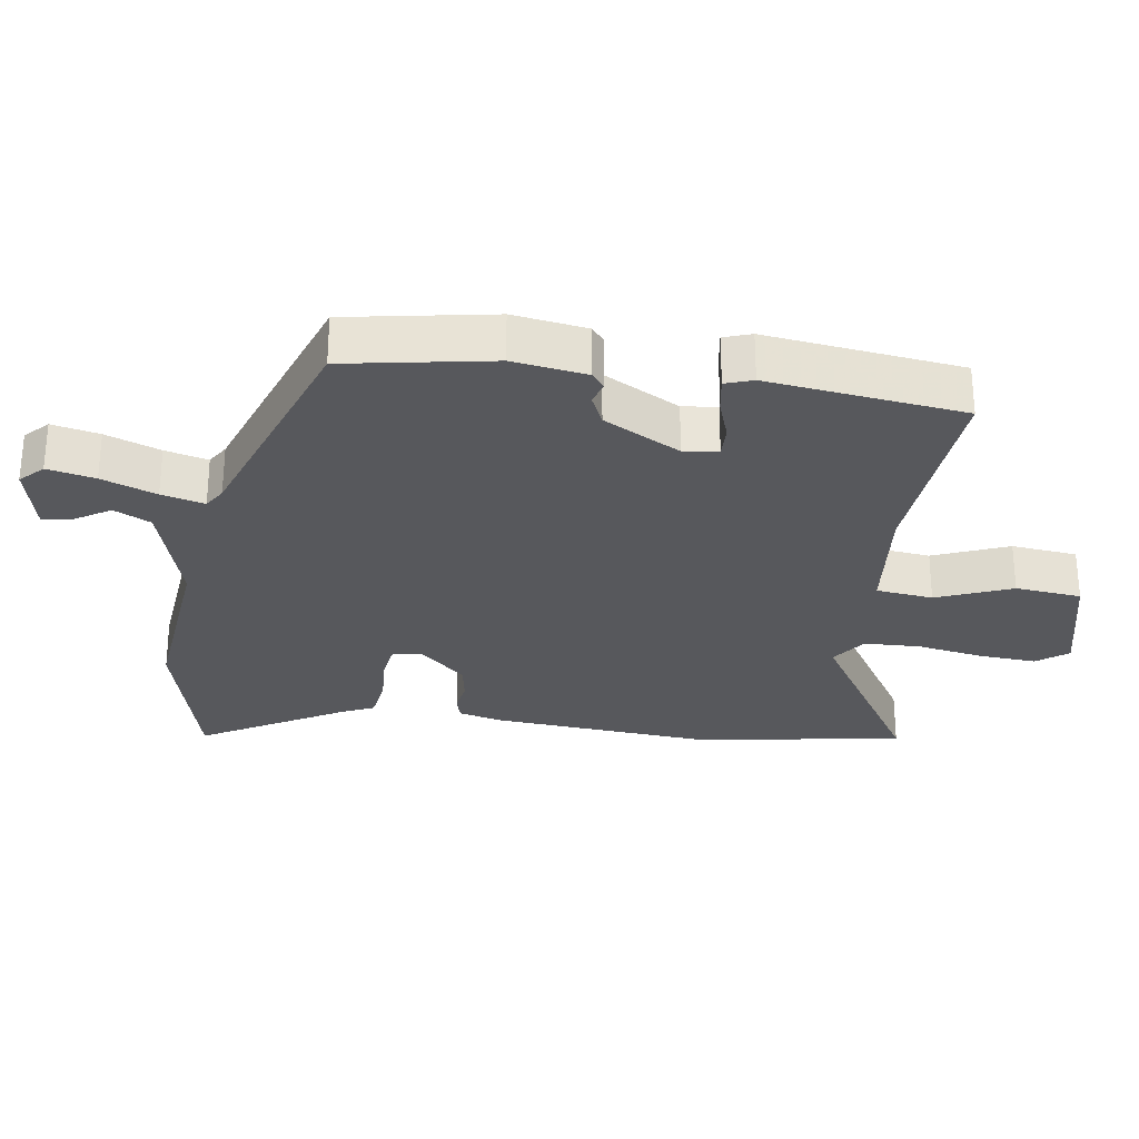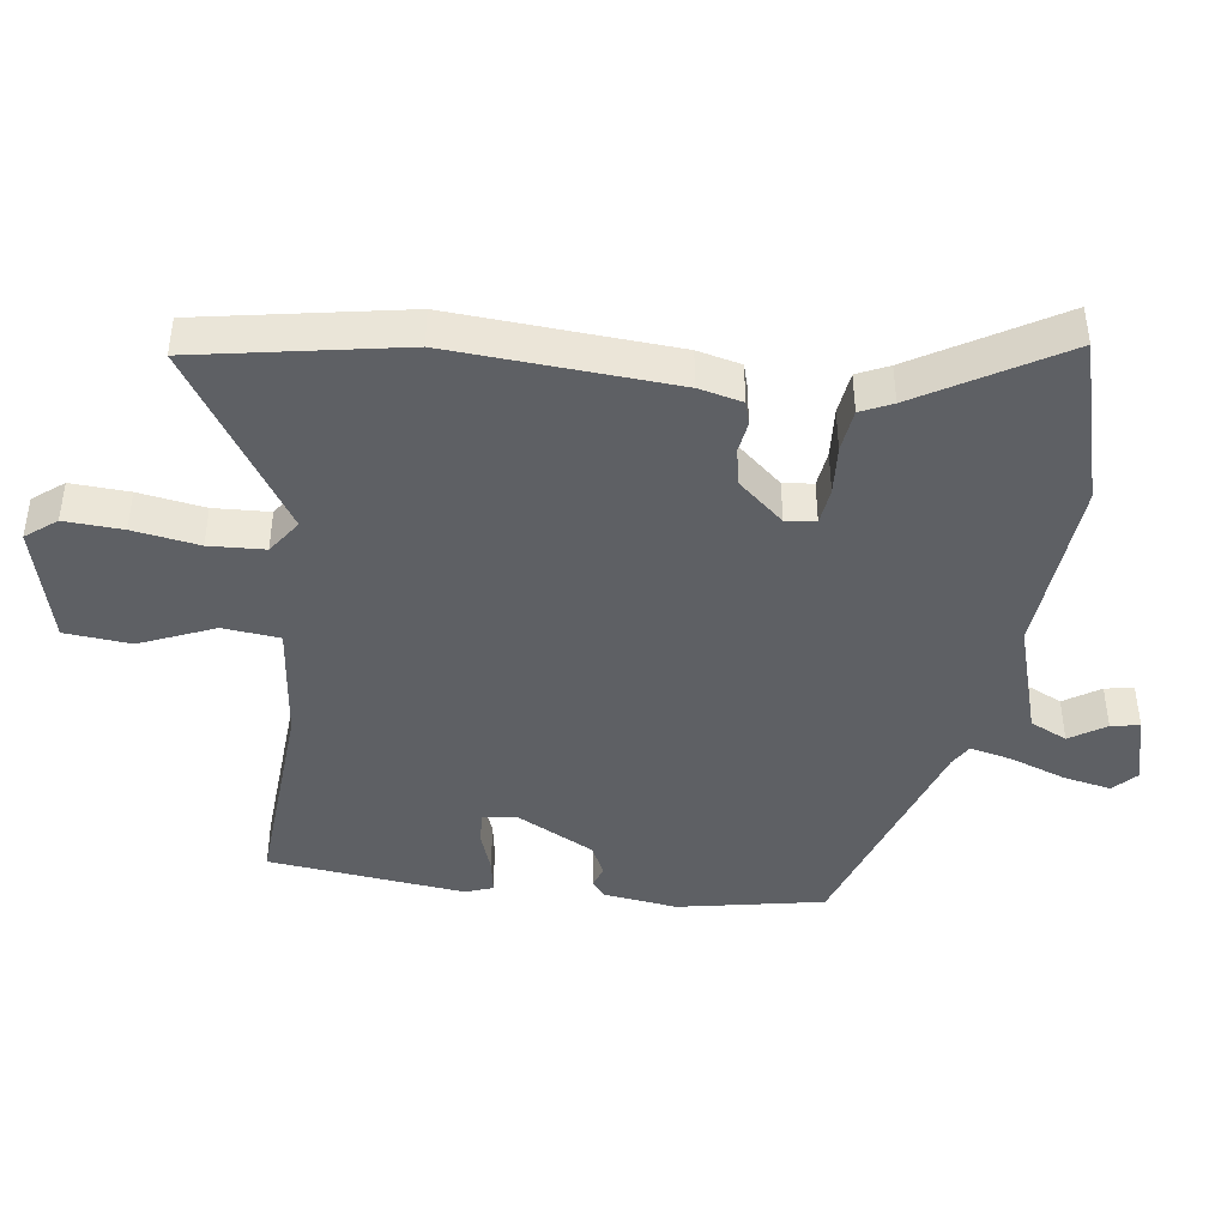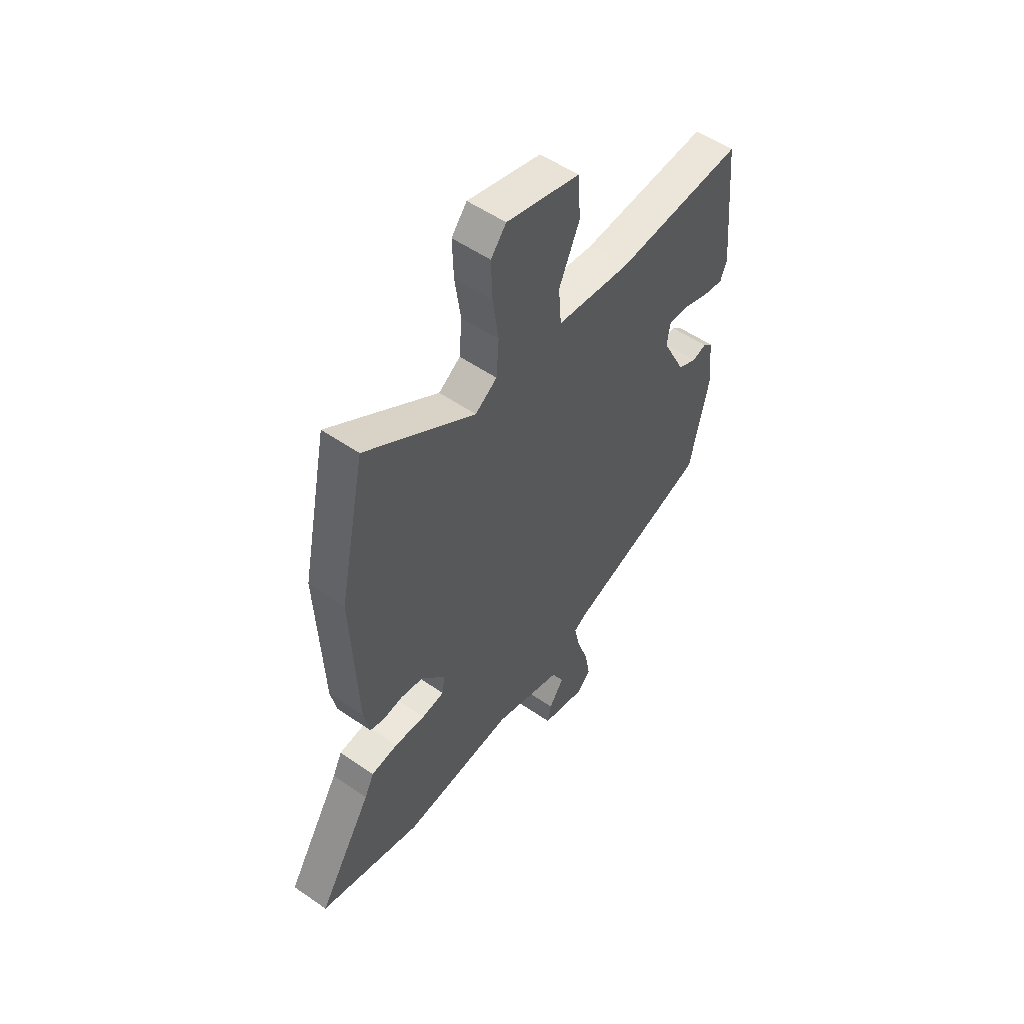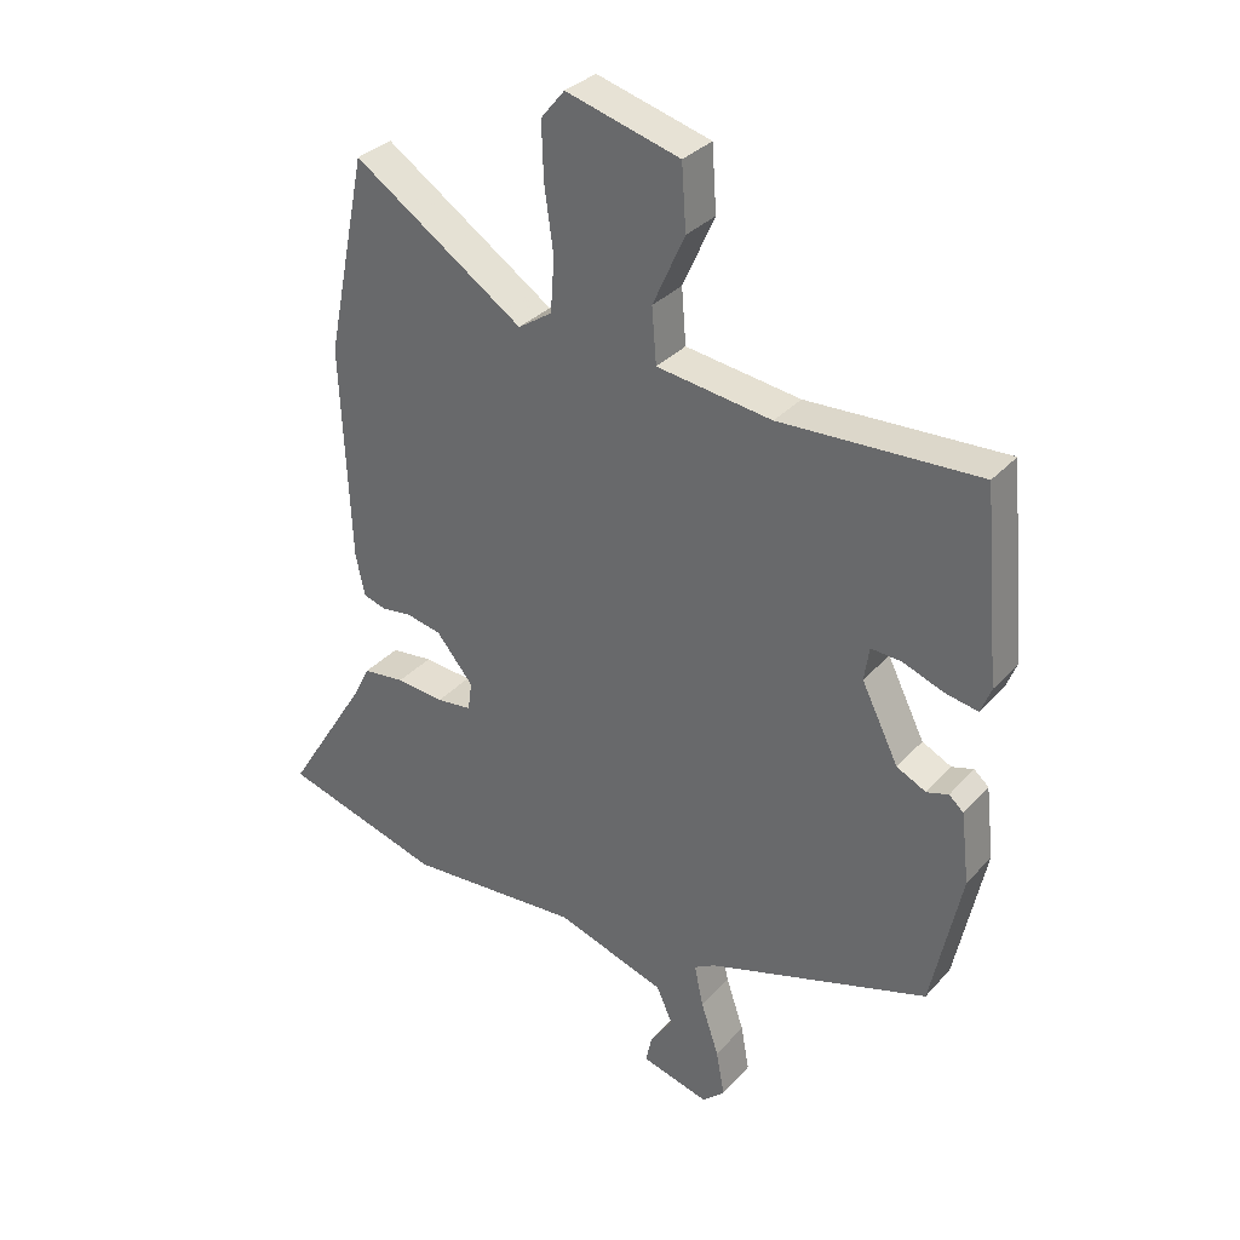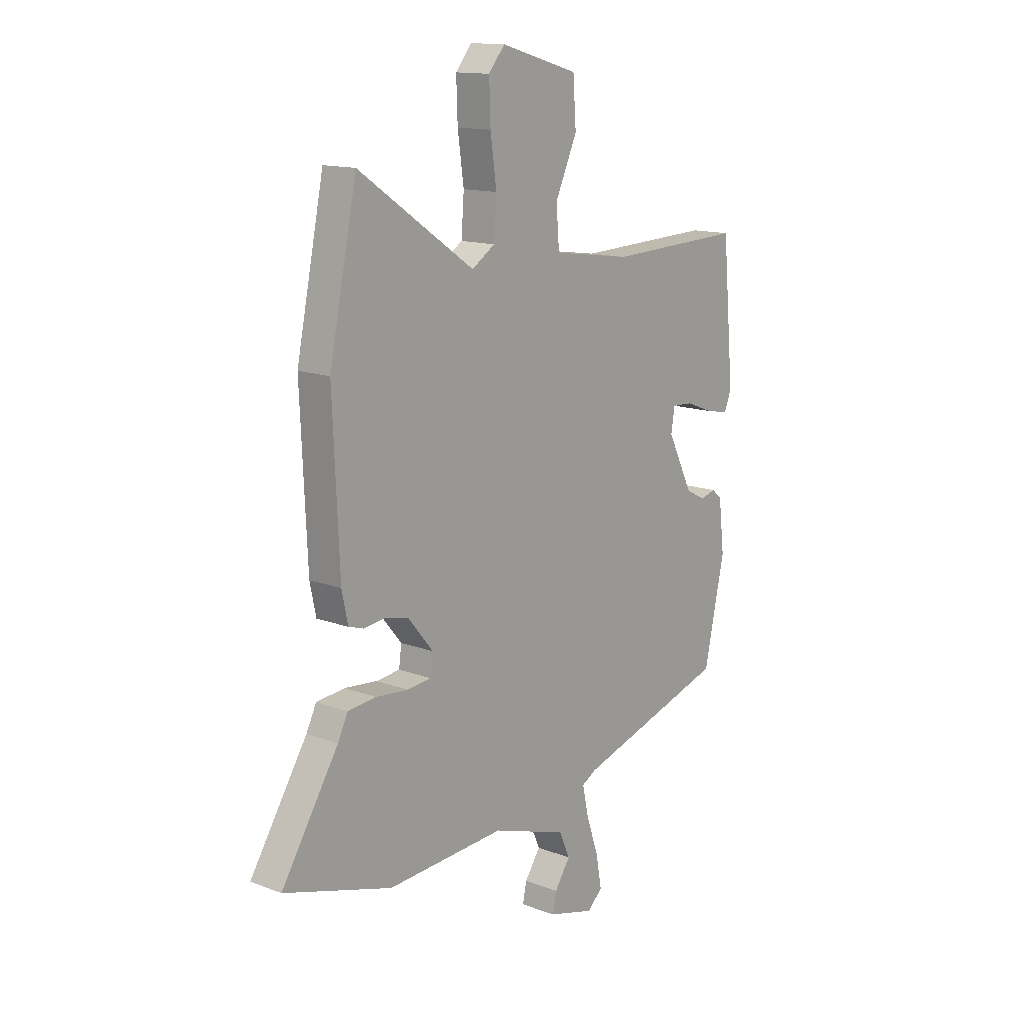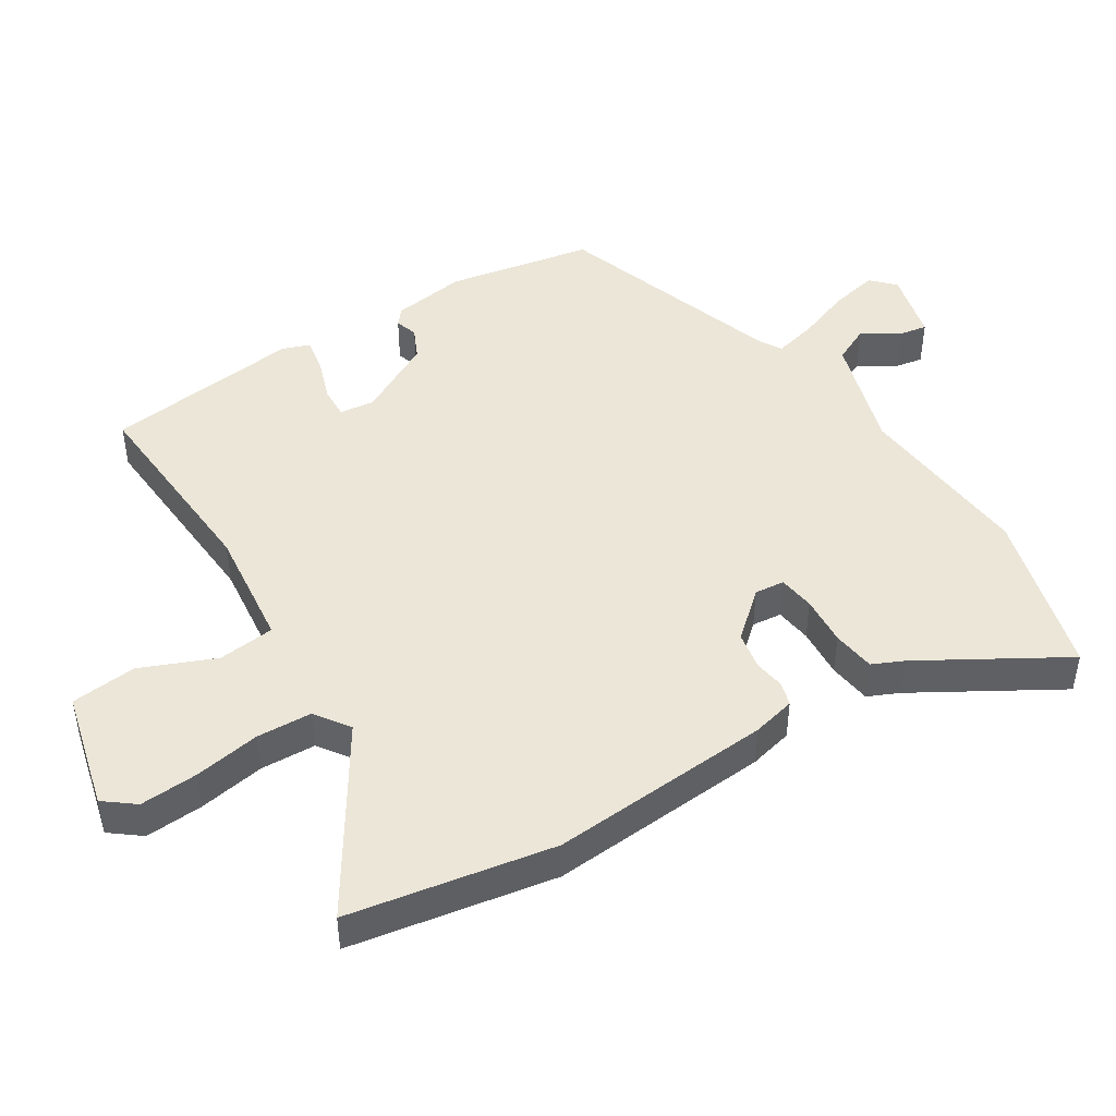
<metadata>
{"format":"obj","ext":"obj","renderer":"f3d","projection":"perspective","resolution":1024,"background":"white","views":[{"elev":-28.5,"azim":-100.4,"up":"+Y"},{"elev":-43.1,"azim":81.0,"up":"+Y"},{"elev":53.8,"azim":126.4,"up":"+Z"},{"elev":32.5,"azim":-145.5,"up":"+Z"},{"elev":13.9,"azim":130.0,"up":"+Z"},{"elev":46.4,"azim":56.4,"up":"+Y"}]}
</metadata>
<code>
v -0.509 0.07 0.466
v -0.198 0.07 0.453
v -0.018 0.07 0.478
v -0.011 0.07 0.564
v -0.061 0.07 0.675
v -0.054 0.07 0.775
v 0.124 0.07 0.825
v 0.161 0.07 0.78
v 0.158 0.07 0.692
v 0.144 0.07 0.592
v 0.15 0.07 0.508
v 0.203 0.07 0.473
v 0.469 0.07 0.653
v 0.532 0.07 0.345
v 0.517 0.07 0.009
v 0.503 0.07 -0.057
v 0.468 0.07 -0.068
v 0.421 0.07 -0.062
v 0.365 0.07 -0.074
v 0.307 0.07 -0.144
v 0.313 0.07 -0.189
v 0.368 0.07 -0.195
v 0.443 0.07 -0.188
v 0.508 0.07 -0.195
v 0.531 0.07 -0.242
v 0.662 0.07 -0.452
v 0.413 0.07 -0.526
v 0.142 0.07 -0.509
v -0.03 0.07 -0.566
v -0.055 0.07 -0.622
v -0.019 0.07 -0.675
v -0.01 0.07 -0.718
v -0.116 0.07 -0.747
v -0.151 0.07 -0.715
v -0.138 0.07 -0.643
v -0.11 0.07 -0.56
v -0.096 0.07 -0.495
v -0.129 0.07 -0.476
v -0.476 0.07 -0.368
v -0.523 0.07 -0.149
v -0.51 0.07 -0.037
v -0.487 0.07 -0.017
v -0.453 0.07 -0.027
v -0.407 0.07 -0.004
v -0.349 0.07 0.113
v -0.357 0.07 0.165
v -0.405 0.07 0.162
v -0.468 0.07 0.138
v -0.52 0.07 0.128
v -0.536 0.07 0.169
v -0.509 0 0.466
v -0.198 0 0.453
v -0.018 0 0.478
v -0.011 0 0.564
v -0.061 0 0.675
v -0.054 0 0.775
v 0.124 0 0.825
v 0.161 0 0.78
v 0.158 0 0.692
v 0.144 0 0.592
v 0.15 0 0.508
v 0.203 0 0.473
v 0.469 0 0.653
v 0.532 0 0.345
v 0.517 0 0.009
v 0.503 0 -0.057
v 0.468 0 -0.068
v 0.421 0 -0.062
v 0.365 0 -0.074
v 0.307 0 -0.144
v 0.313 0 -0.189
v 0.368 0 -0.195
v 0.443 0 -0.188
v 0.508 0 -0.195
v 0.531 0 -0.242
v 0.662 0 -0.452
v 0.413 0 -0.526
v 0.142 0 -0.509
v -0.03 0 -0.566
v -0.055 0 -0.622
v -0.019 0 -0.675
v -0.01 0 -0.718
v -0.116 0 -0.747
v -0.151 0 -0.715
v -0.138 0 -0.643
v -0.11 0 -0.56
v -0.096 0 -0.495
v -0.129 0 -0.476
v -0.476 0 -0.368
v -0.523 0 -0.149
v -0.51 0 -0.037
v -0.487 0 -0.017
v -0.453 0 -0.027
v -0.407 0 -0.004
v -0.349 0 0.113
v -0.357 0 0.165
v -0.405 0 0.162
v -0.468 0 0.138
v -0.52 0 0.128
v -0.536 0 0.169
f 47 48 49 50
f 46 47 50 1
f 40 41 42 43
f 38 39 40 43
f 37 38 43 44
f 33 34 35 36
f 33 36 37
f 30 31 32 33
f 29 30 33 37
f 28 29 37 44
f 25 26 27 28
f 22 23 24 25
f 21 22 25 28
f 20 21 28 44
f 15 16 17 18
f 15 18 19
f 12 13 14 15
f 11 12 15 19
f 7 8 9 10
f 7 10 11
f 4 5 6 7
f 3 4 7 11
f 46 1 2
f 45 46 2 3
f 19 20 44 45
f 3 11 19 45
f 100 99 98 97
f 51 100 97 96
f 93 92 91 90
f 93 90 89 88
f 94 93 88 87
f 86 85 84 83
f 87 86 83
f 83 82 81 80
f 87 83 80 79
f 94 87 79 78
f 78 77 76 75
f 75 74 73 72
f 78 75 72 71
f 94 78 71 70
f 68 67 66 65
f 69 68 65
f 65 64 63 62
f 69 65 62 61
f 60 59 58 57
f 61 60 57
f 57 56 55 54
f 61 57 54 53
f 52 51 96
f 53 52 96 95
f 95 94 70 69
f 95 69 61 53
f 1 51 52 2
f 2 52 53 3
f 3 53 54 4
f 4 54 55 5
f 5 55 56 6
f 6 56 57 7
f 7 57 58 8
f 8 58 59 9
f 9 59 60 10
f 10 60 61 11
f 11 61 62 12
f 12 62 63 13
f 13 63 64 14
f 14 64 65 15
f 15 65 66 16
f 16 66 67 17
f 17 67 68 18
f 18 68 69 19
f 19 69 70 20
f 20 70 71 21
f 21 71 72 22
f 22 72 73 23
f 23 73 74 24
f 24 74 75 25
f 25 75 76 26
f 26 76 77 27
f 27 77 78 28
f 28 78 79 29
f 29 79 80 30
f 30 80 81 31
f 31 81 82 32
f 32 82 83 33
f 33 83 84 34
f 34 84 85 35
f 35 85 86 36
f 36 86 87 37
f 37 87 88 38
f 38 88 89 39
f 39 89 90 40
f 40 90 91 41
f 41 91 92 42
f 42 92 93 43
f 43 93 94 44
f 44 94 95 45
f 45 95 96 46
f 46 96 97 47
f 47 97 98 48
f 48 98 99 49
f 49 99 100 50
f 50 100 51 1

</code>
